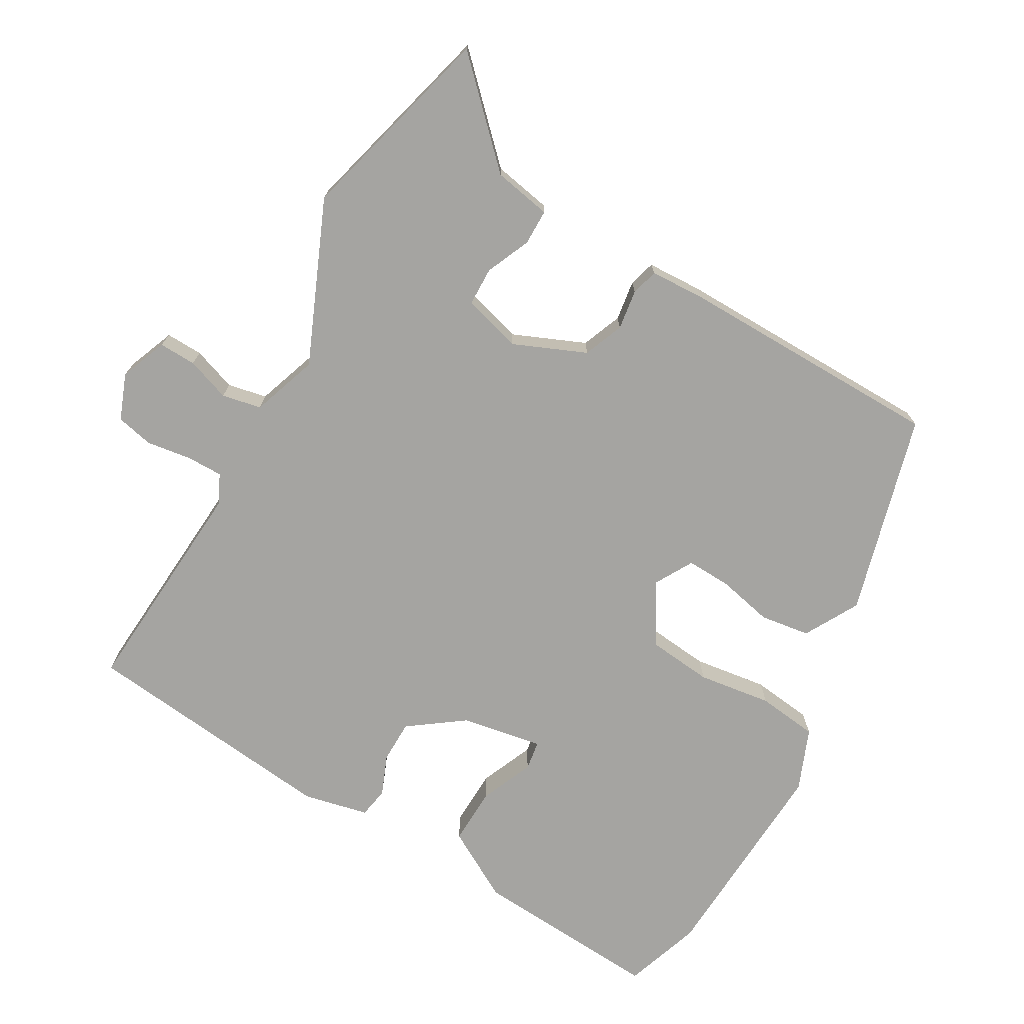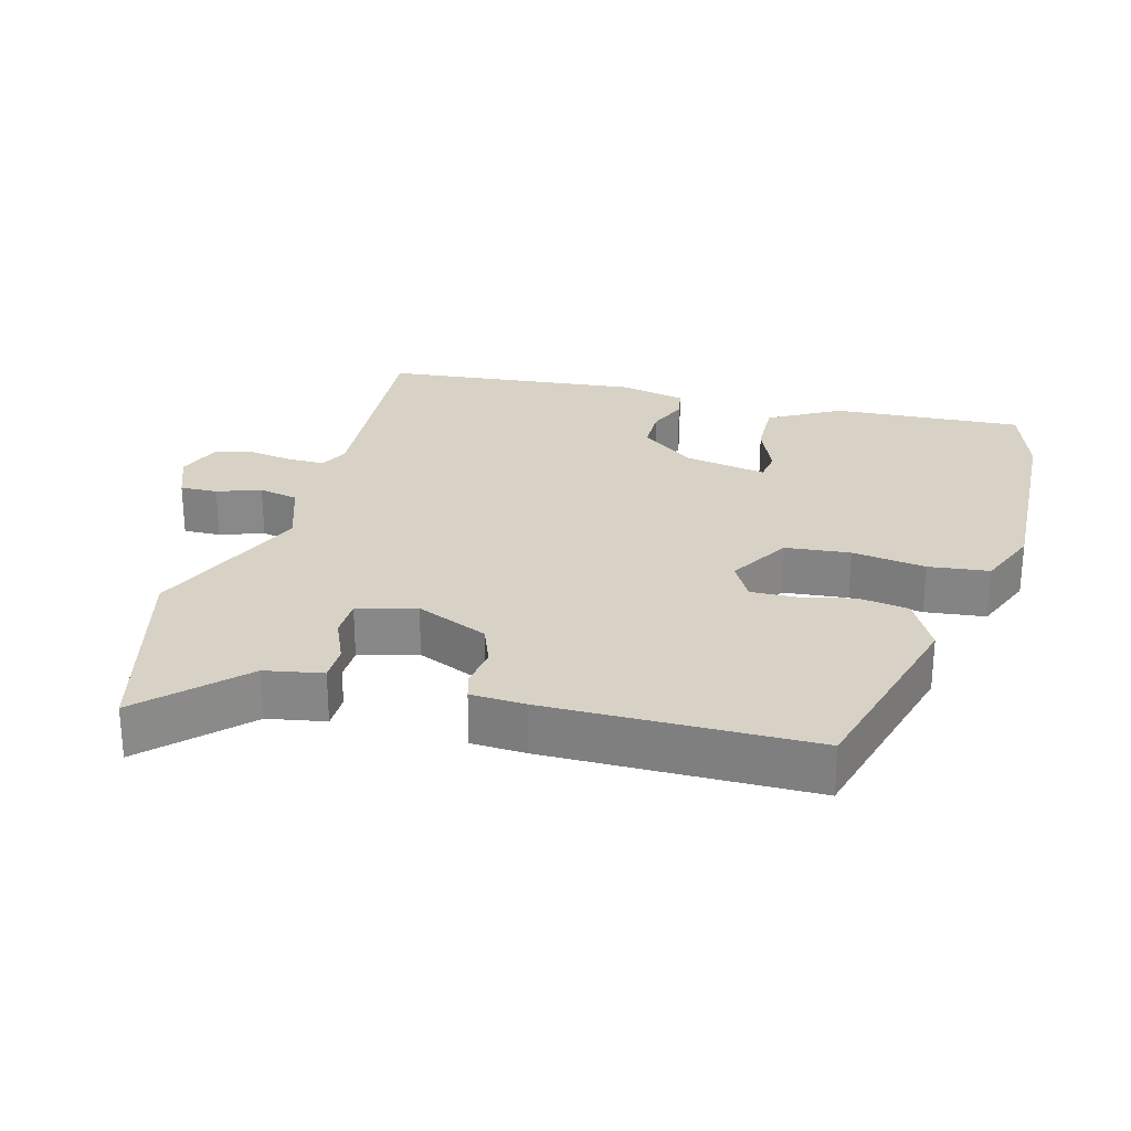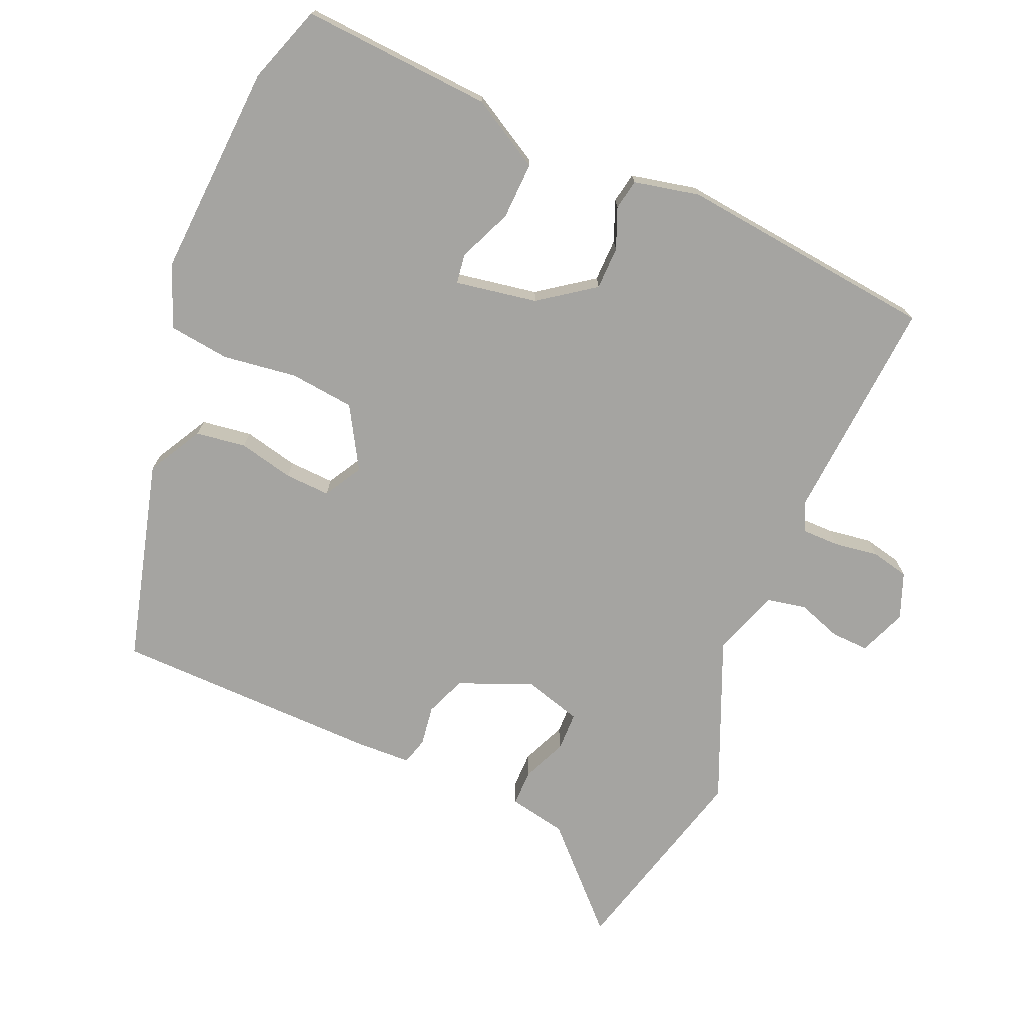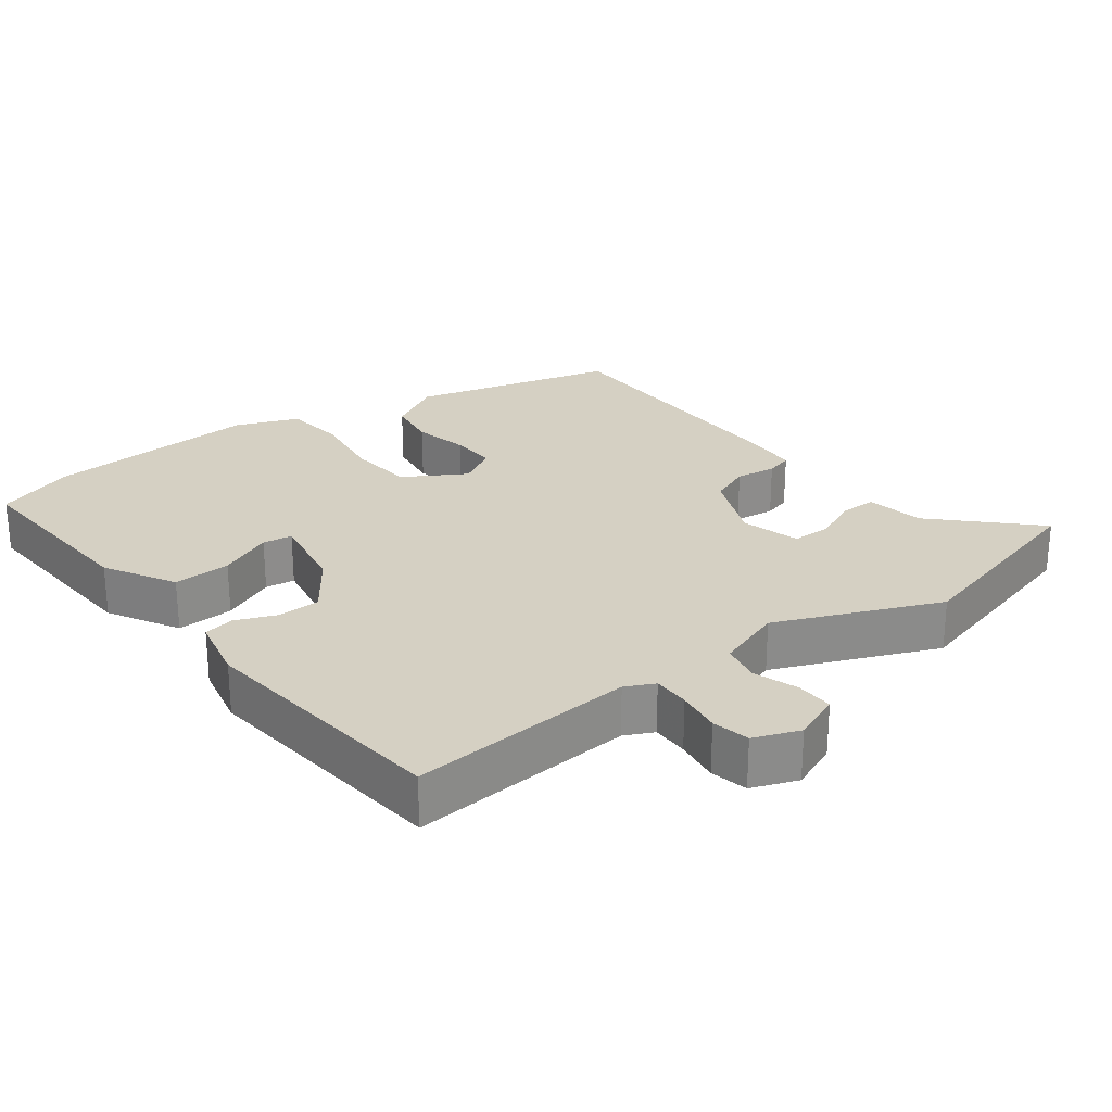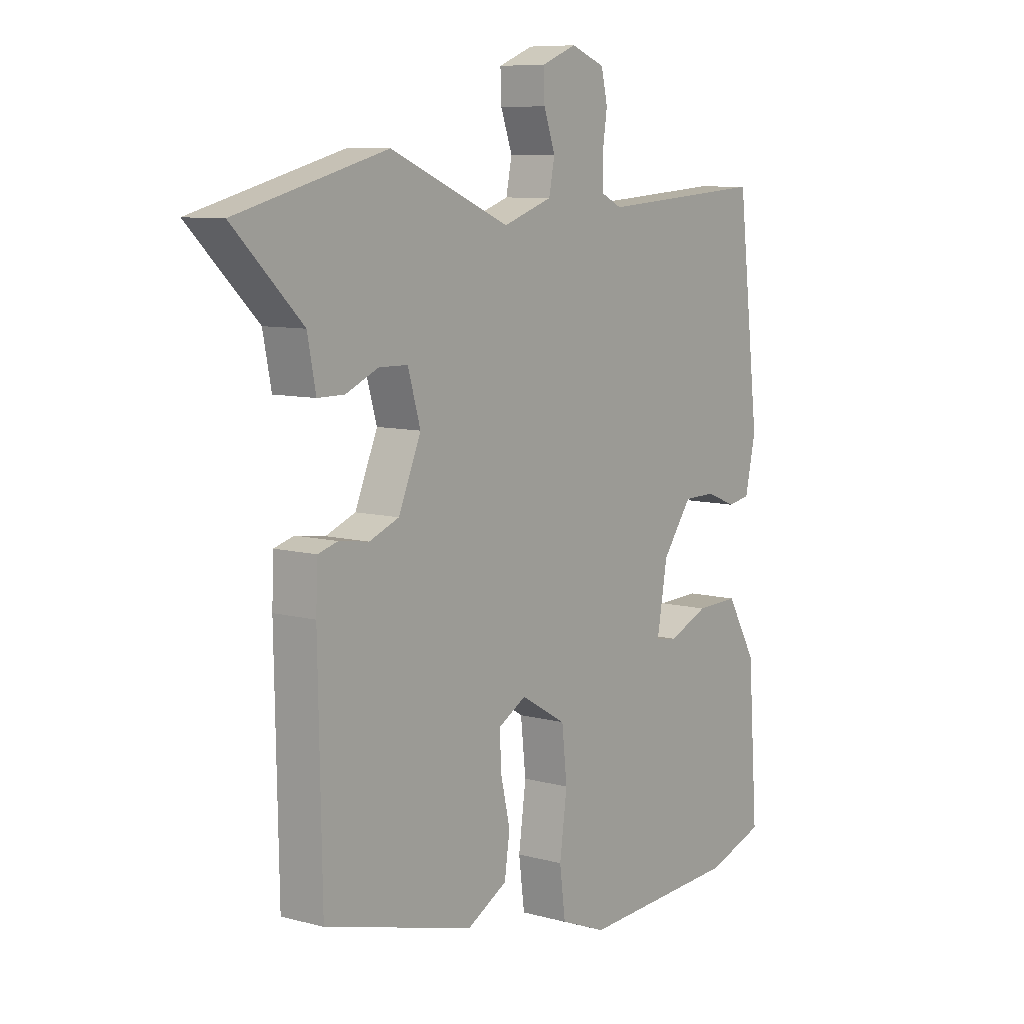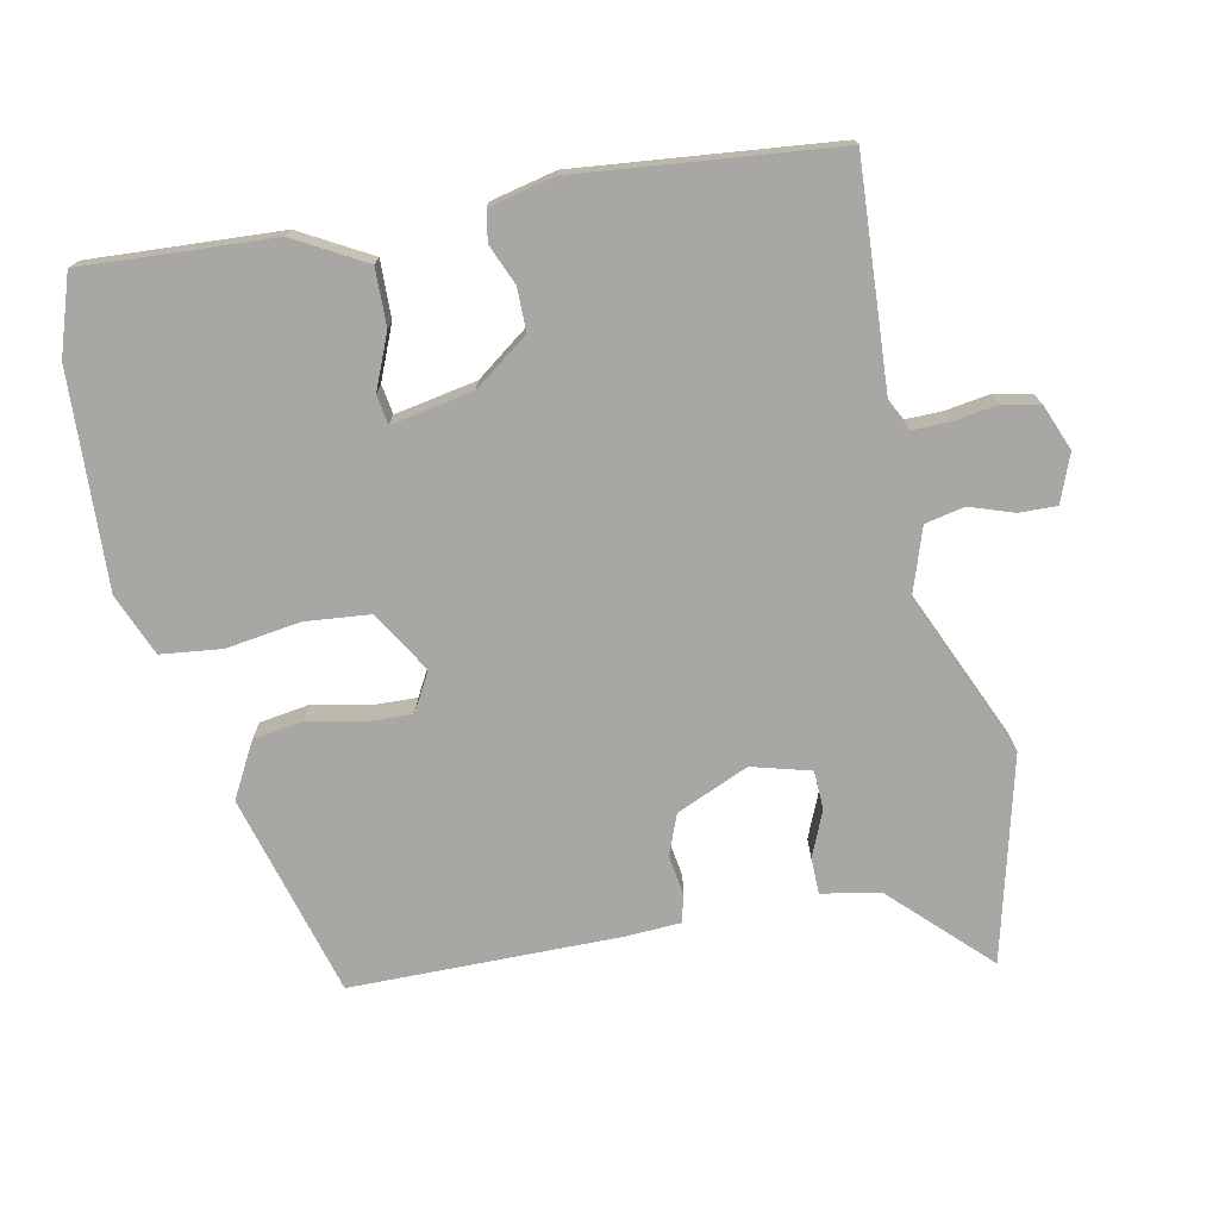
<metadata>
{"format":"obj","ext":"obj","renderer":"f3d","projection":"perspective","resolution":1024,"background":"white","views":[{"elev":-73.4,"azim":60.5,"up":"+Y"},{"elev":27.2,"azim":105.7,"up":"+Y"},{"elev":-73.3,"azim":-113.1,"up":"+Y"},{"elev":26.2,"azim":-36.9,"up":"+Y"},{"elev":8.4,"azim":126.8,"up":"+Z"},{"elev":-74.4,"azim":-77.7,"up":"+Y"}]}
</metadata>
<code>
v 0.326 0.07 0.547
v 0.613 0.07 0.47
v 0.481 0.07 0.34
v 0.465 0.07 0.258
v 0.414 0.07 0.258
v 0.351 0.07 0.286
v 0.296 0.07 0.285
v 0.272 0.07 0.202
v 0.315 0.07 0.099
v 0.372 0.07 0.076
v 0.429 0.07 0.084
v 0.467 0.07 0.073
v 0.47 0.07 -0.005
v 0.463 0.07 -0.384
v 0.176 0.07 -0.46
v 0.099 0.07 -0.417
v 0.089 0.07 -0.346
v 0.107 0.07 -0.268
v 0.11 0.07 -0.204
v 0.056 0.07 -0.173
v -0.031 0.07 -0.224
v -0.041 0.07 -0.316
v -0.027 0.07 -0.421
v -0.038 0.07 -0.507
v -0.126 0.07 -0.542
v -0.43 0.07 -0.524
v -0.54 0.07 -0.486
v -0.521 0.07 -0.216
v -0.464 0.07 -0.117
v -0.383 0.07 -0.12
v -0.307 0.07 -0.153
v -0.265 0.07 -0.147
v -0.285 0.07 -0.031
v -0.341 0.07 0.047
v -0.402 0.07 0.048
v -0.459 0.07 0.025
v -0.502 0.07 0.033
v -0.522 0.07 0.126
v -0.48 0.07 0.492
v -0.161 0.07 0.468
v -0.12 0.07 0.488
v -0.12 0.07 0.54
v -0.129 0.07 0.603
v -0.117 0.07 0.656
v -0.052 0.07 0.681
v 0.015 0.07 0.654
v 0.013 0.07 0.601
v -0.009 0.07 0.539
v 0.002 0.07 0.483
v 0.096 0.07 0.45
v 0.326 0 0.547
v 0.613 0 0.47
v 0.481 0 0.34
v 0.465 0 0.258
v 0.414 0 0.258
v 0.351 0 0.286
v 0.296 0 0.285
v 0.272 0 0.202
v 0.315 0 0.099
v 0.372 0 0.076
v 0.429 0 0.084
v 0.467 0 0.073
v 0.47 0 -0.005
v 0.463 0 -0.384
v 0.176 0 -0.46
v 0.099 0 -0.417
v 0.089 0 -0.346
v 0.107 0 -0.268
v 0.11 0 -0.204
v 0.056 0 -0.173
v -0.031 0 -0.224
v -0.041 0 -0.316
v -0.027 0 -0.421
v -0.038 0 -0.507
v -0.126 0 -0.542
v -0.43 0 -0.524
v -0.54 0 -0.486
v -0.521 0 -0.216
v -0.464 0 -0.117
v -0.383 0 -0.12
v -0.307 0 -0.153
v -0.265 0 -0.147
v -0.285 0 -0.031
v -0.341 0 0.047
v -0.402 0 0.048
v -0.459 0 0.025
v -0.502 0 0.033
v -0.522 0 0.126
v -0.48 0 0.492
v -0.161 0 0.468
v -0.12 0 0.488
v -0.12 0 0.54
v -0.129 0 0.603
v -0.117 0 0.656
v -0.052 0 0.681
v 0.015 0 0.654
v 0.013 0 0.601
v -0.009 0 0.539
v 0.002 0 0.483
v 0.096 0 0.45
f 46 47 48
f 45 46 48
f 44 45 48
f 43 44 48
f 42 43 48
f 41 42 48 49
f 40 41 49 50
f 38 39 40
f 37 38 40
f 36 37 40
f 35 36 40
f 34 35 40 50
f 29 30 31
f 28 29 31
f 27 28 31
f 26 27 31
f 25 26 31
f 24 25 31
f 23 24 31
f 22 23 31
f 21 22 31 32
f 20 21 32 33
f 16 17 18
f 15 16 18
f 14 15 18
f 13 14 18
f 12 13 18
f 11 12 18
f 10 11 18
f 9 10 18 19
f 8 9 19 20
f 3 4 5 6
f 3 6 7
f 2 3 7
f 1 2 7
f 33 34 50
f 20 33 50
f 8 20 50
f 7 8 50
f 1 7 50
f 98 97 96
f 98 96 95
f 98 95 94
f 98 94 93
f 98 93 92
f 99 98 92 91
f 100 99 91 90
f 90 89 88
f 90 88 87
f 90 87 86
f 90 86 85
f 100 90 85 84
f 81 80 79
f 81 79 78
f 81 78 77
f 81 77 76
f 81 76 75
f 81 75 74
f 81 74 73
f 81 73 72
f 82 81 72 71
f 83 82 71 70
f 68 67 66
f 68 66 65
f 68 65 64
f 68 64 63
f 68 63 62
f 68 62 61
f 68 61 60
f 69 68 60 59
f 70 69 59 58
f 56 55 54 53
f 57 56 53
f 57 53 52
f 57 52 51
f 100 84 83
f 100 83 70
f 100 70 58
f 100 58 57
f 100 57 51
f 1 51 52 2
f 2 52 53 3
f 3 53 54 4
f 4 54 55 5
f 5 55 56 6
f 6 56 57 7
f 7 57 58 8
f 8 58 59 9
f 9 59 60 10
f 10 60 61 11
f 11 61 62 12
f 12 62 63 13
f 13 63 64 14
f 14 64 65 15
f 15 65 66 16
f 16 66 67 17
f 17 67 68 18
f 18 68 69 19
f 19 69 70 20
f 20 70 71 21
f 21 71 72 22
f 22 72 73 23
f 23 73 74 24
f 24 74 75 25
f 25 75 76 26
f 26 76 77 27
f 27 77 78 28
f 28 78 79 29
f 29 79 80 30
f 30 80 81 31
f 31 81 82 32
f 32 82 83 33
f 33 83 84 34
f 34 84 85 35
f 35 85 86 36
f 36 86 87 37
f 37 87 88 38
f 38 88 89 39
f 39 89 90 40
f 40 90 91 41
f 41 91 92 42
f 42 92 93 43
f 43 93 94 44
f 44 94 95 45
f 45 95 96 46
f 46 96 97 47
f 47 97 98 48
f 48 98 99 49
f 49 99 100 50
f 50 100 51 1

</code>
